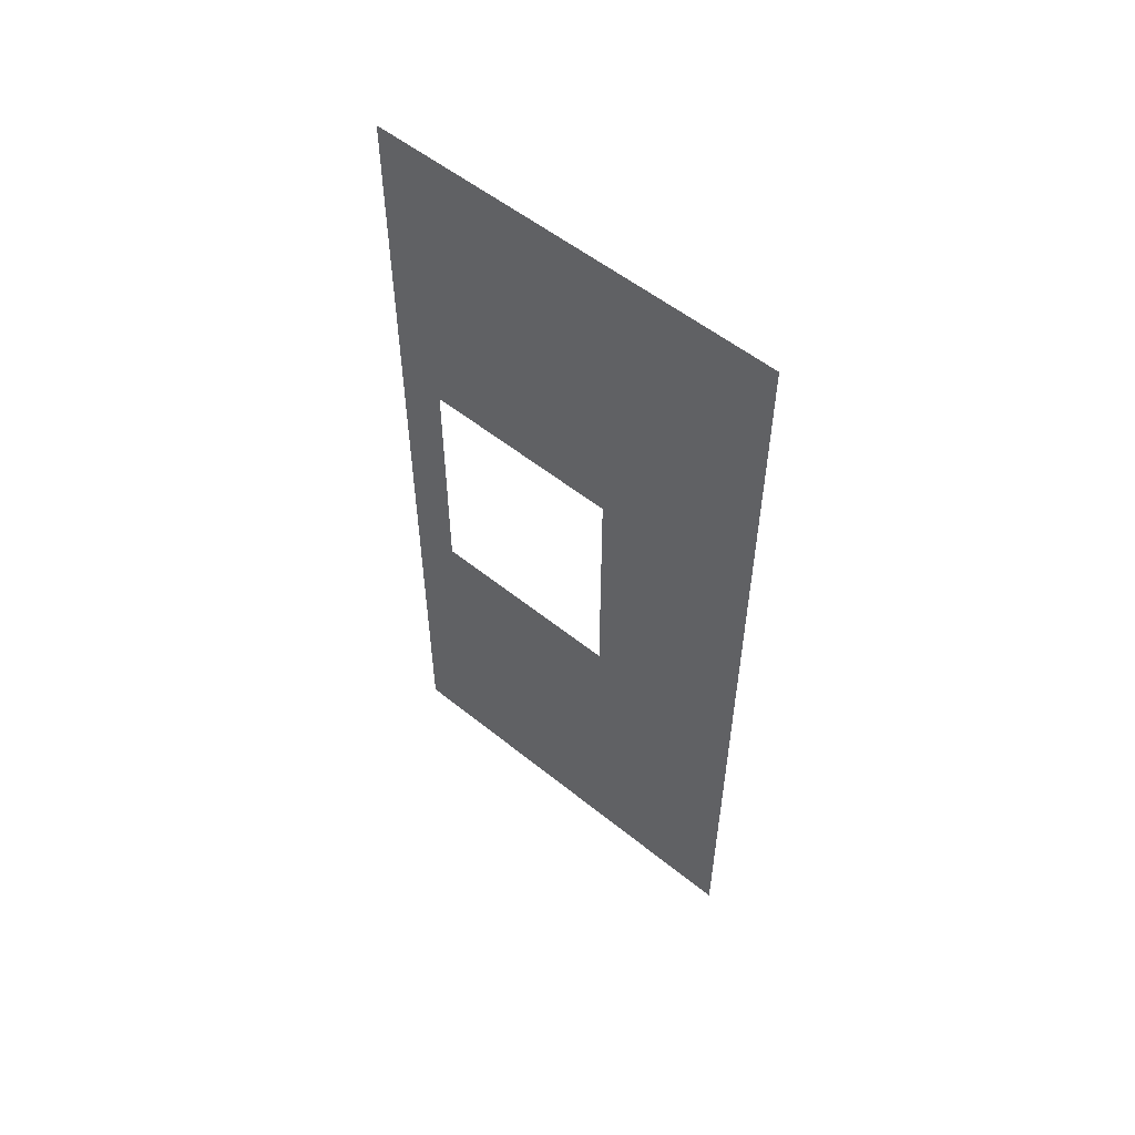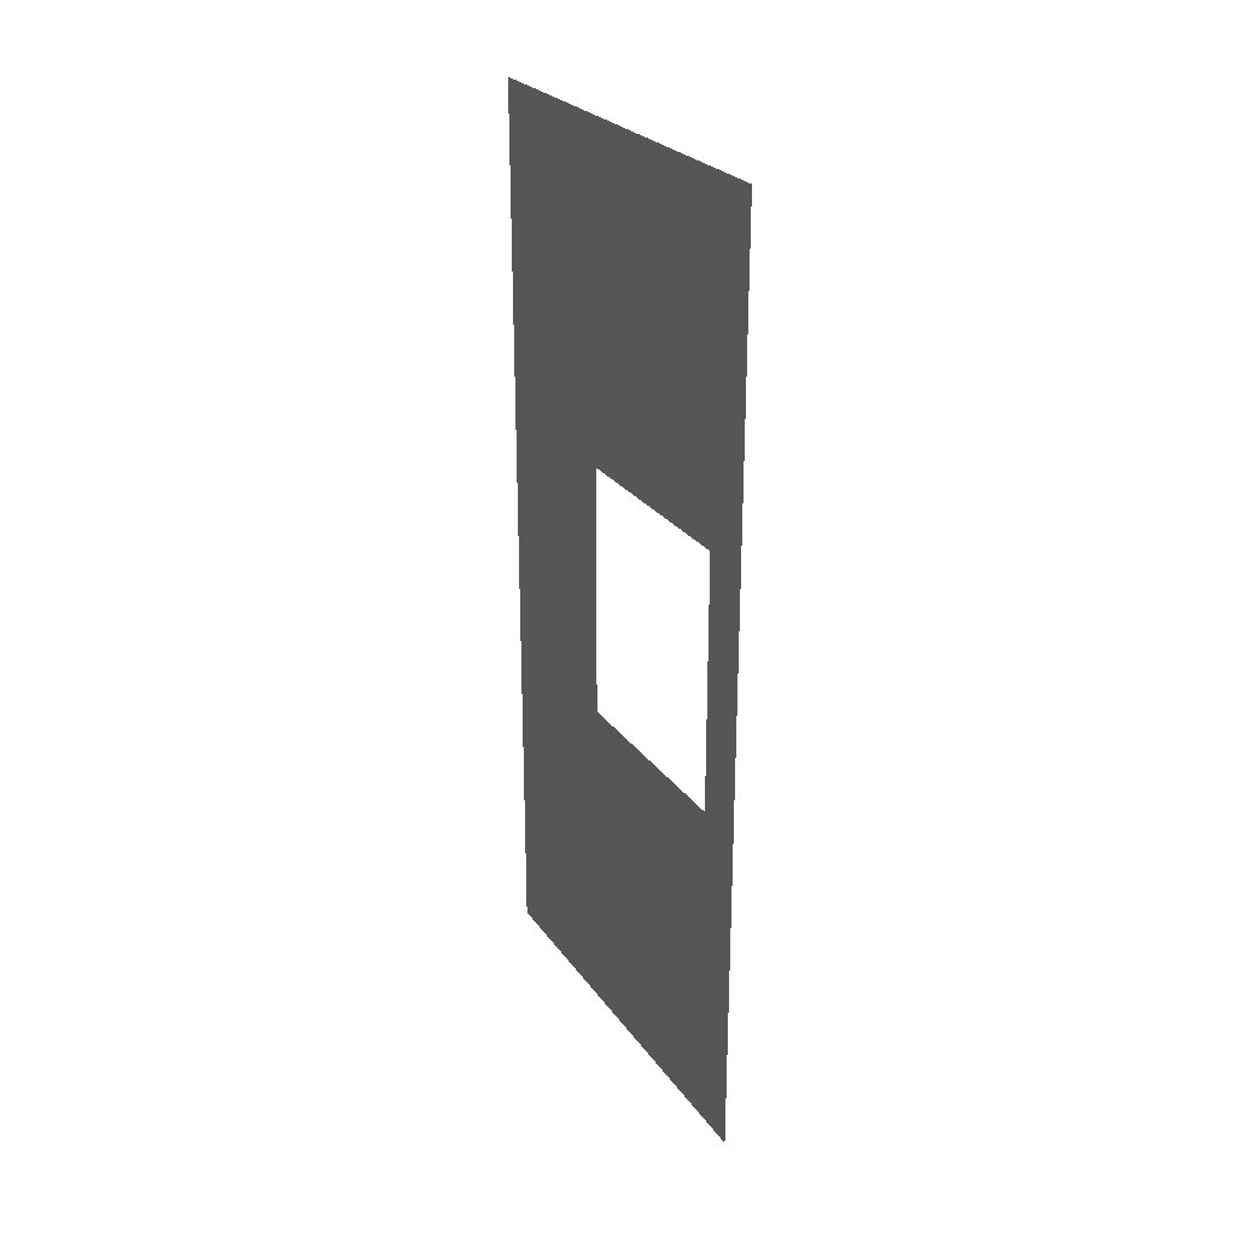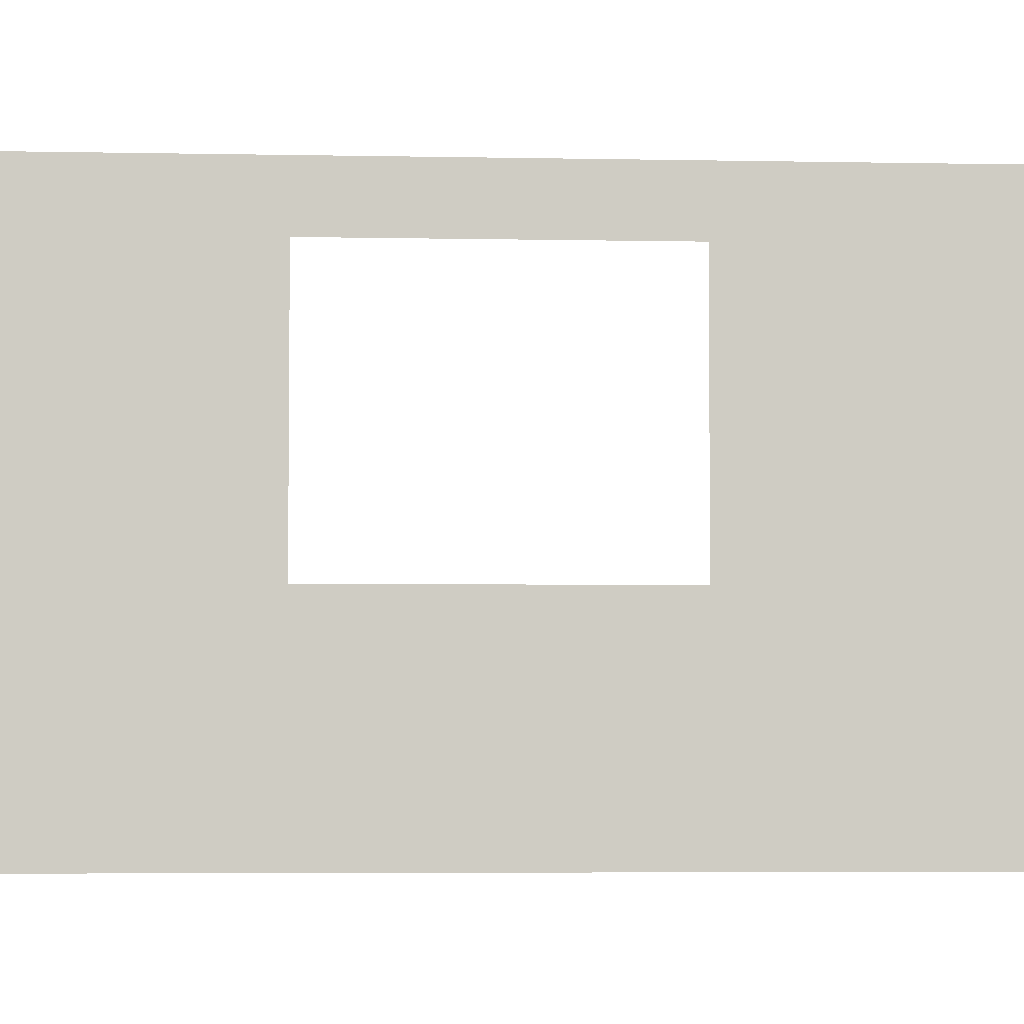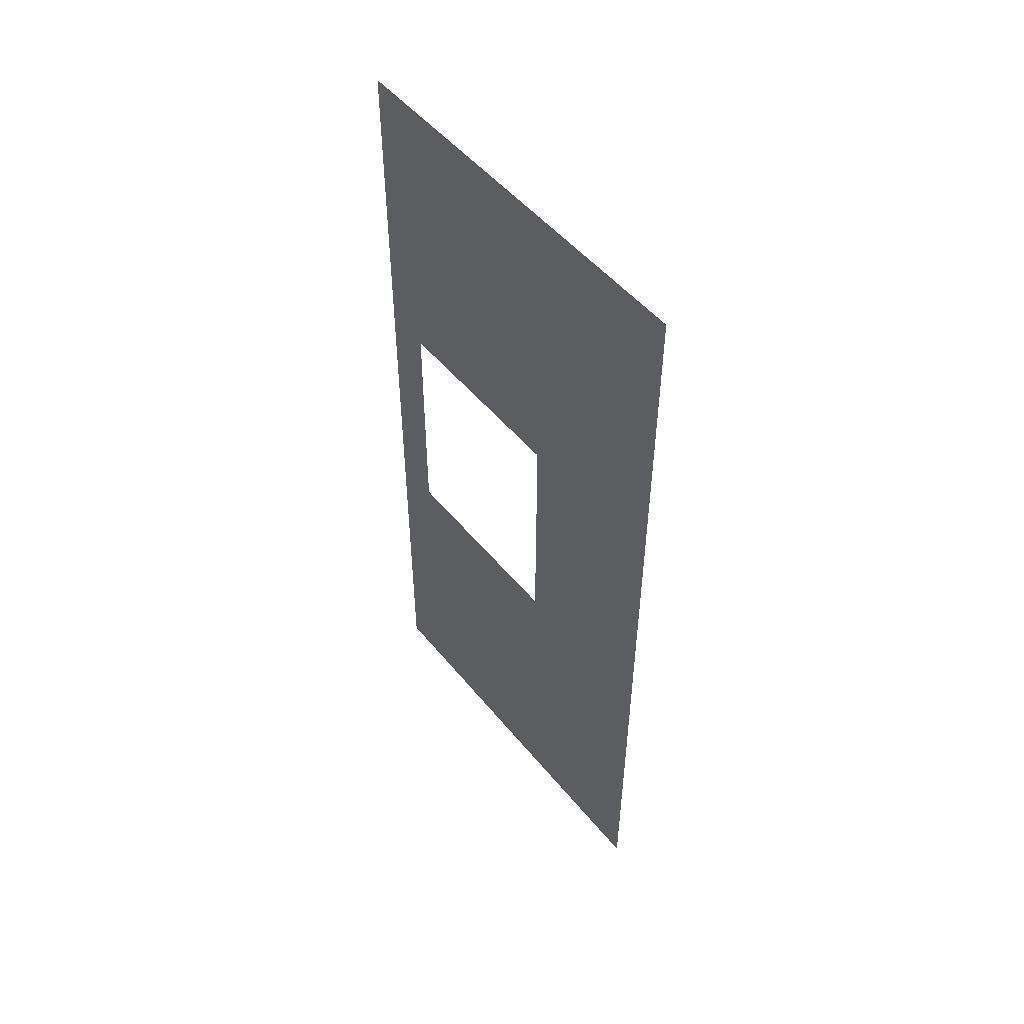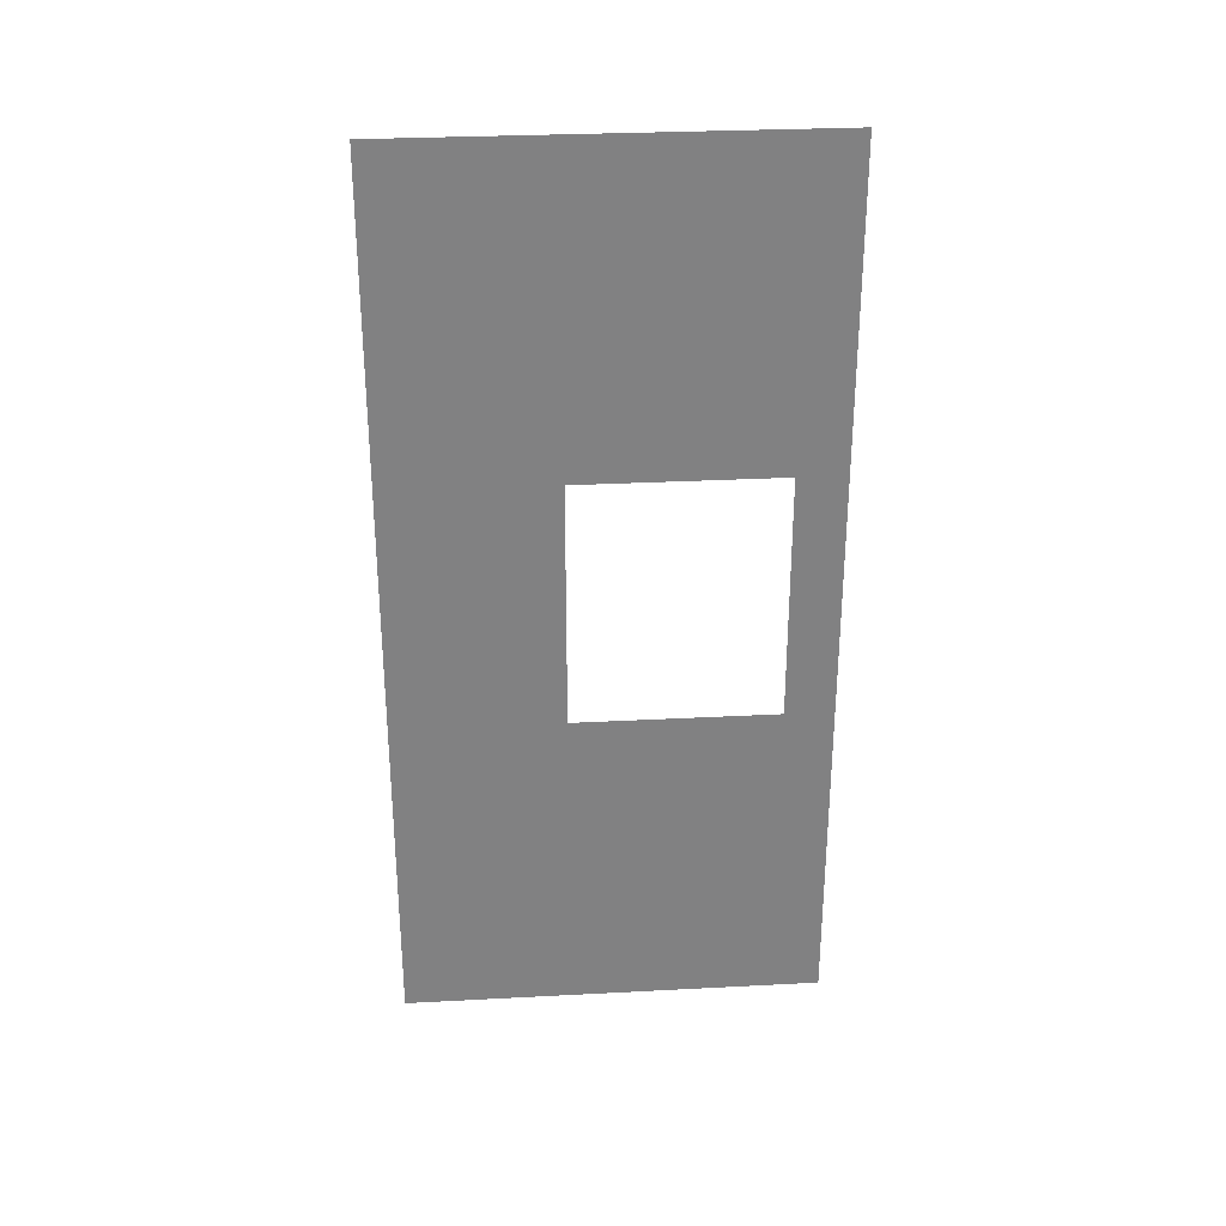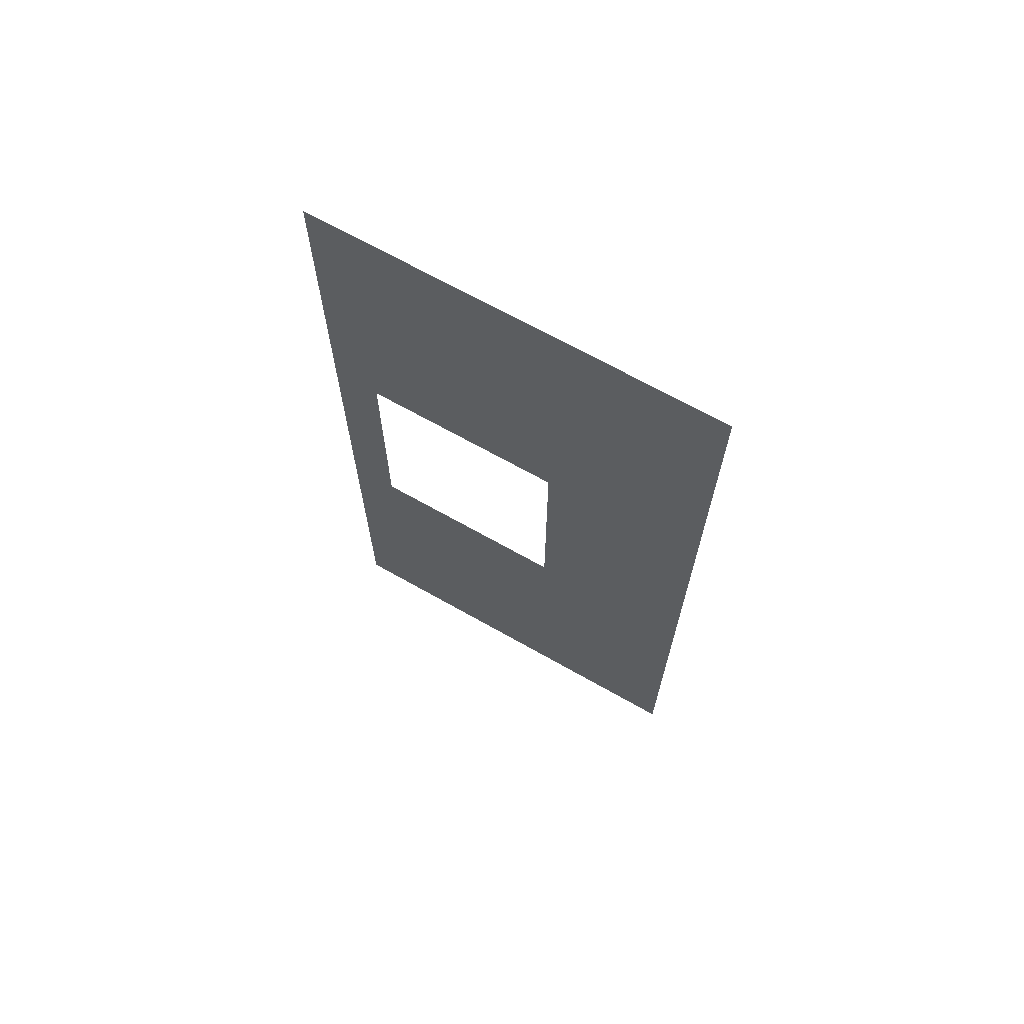
<metadata>
{"format":"obj","ext":"obj","renderer":"f3d","projection":"perspective","resolution":1024,"background":"white","views":[{"elev":54.4,"azim":-49.4,"up":"+Z"},{"elev":26.2,"azim":152.3,"up":"+Z"},{"elev":-4.7,"azim":86.1,"up":"+Y"},{"elev":50.3,"azim":-37.6,"up":"+Z"},{"elev":29.8,"azim":85.6,"up":"+Z"},{"elev":67.9,"azim":-60.4,"up":"+Z"}]}
</metadata>
<code>
g default
v 75 0 70
v 75 66.27 70
v 75 0 -70
v 75 66.27 -70
v 75 66.27 -18.41
v 75 0 -18.41
v 75 66.27 20.62
v 75 0 20.62
v 75 58.58 70
v 75 58.58 20.62
v 75 58.58 -18.41
v 75 58.58 -70
v 75 26.43 70
v 75 26.43 20.62
v 75 26.43 -18.41
v 75 26.43 -70
g Wall Walls
f 1 13 8
f 8 13 14
f 6 15 3
f 3 15 16
f 8 14 6
f 6 14 15
f 9 2 10
f 10 2 7
f 11 10 5
f 5 10 7
f 12 11 4
f 4 11 5
f 13 9 14
f 14 9 10
f 16 15 12
f 12 15 11

</code>
